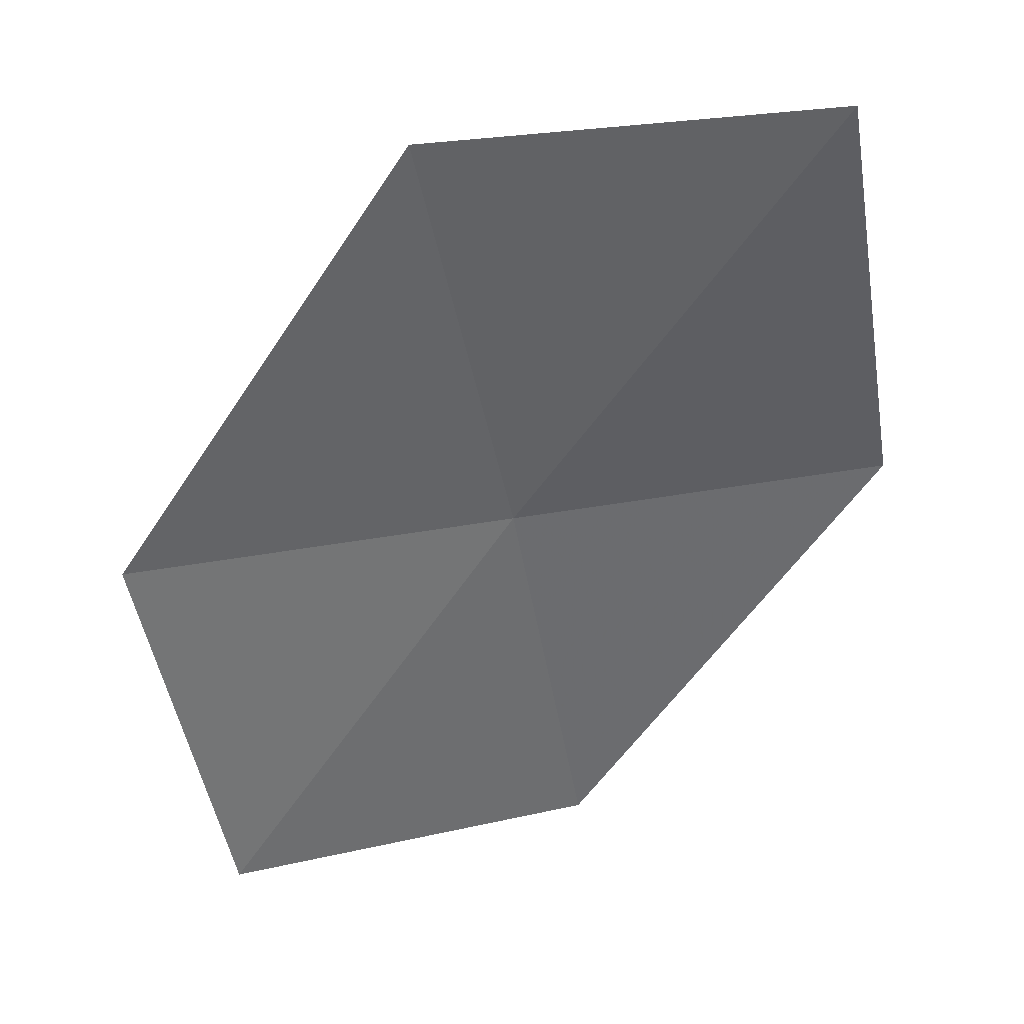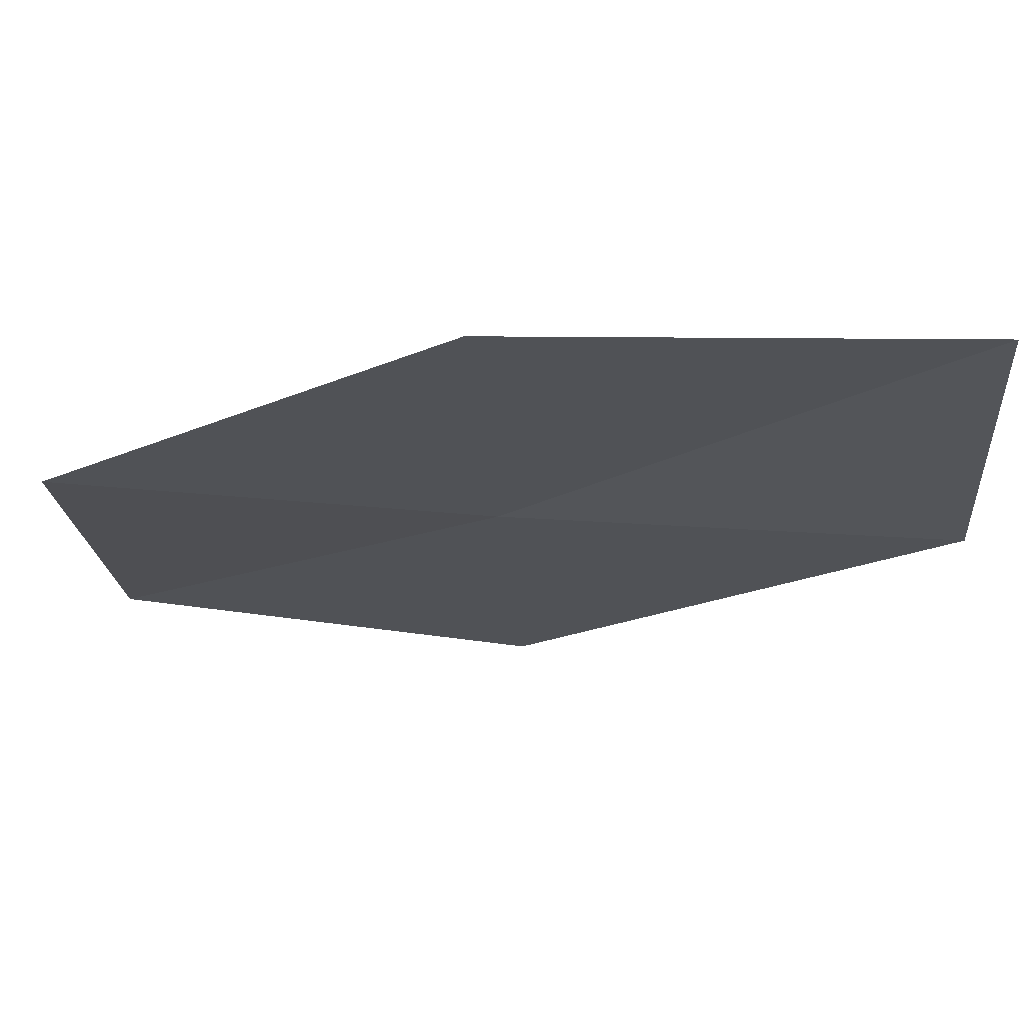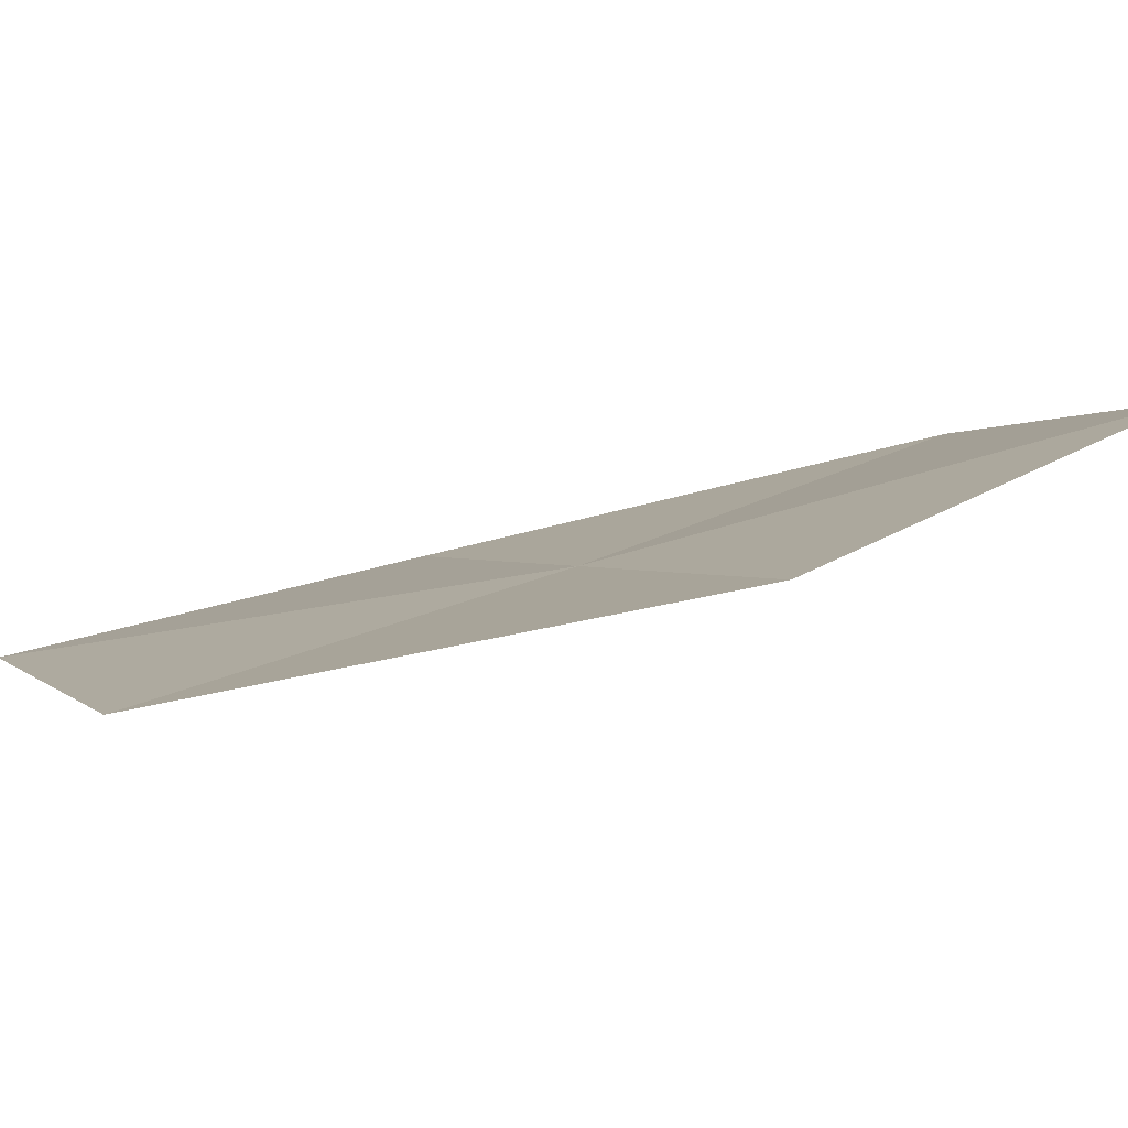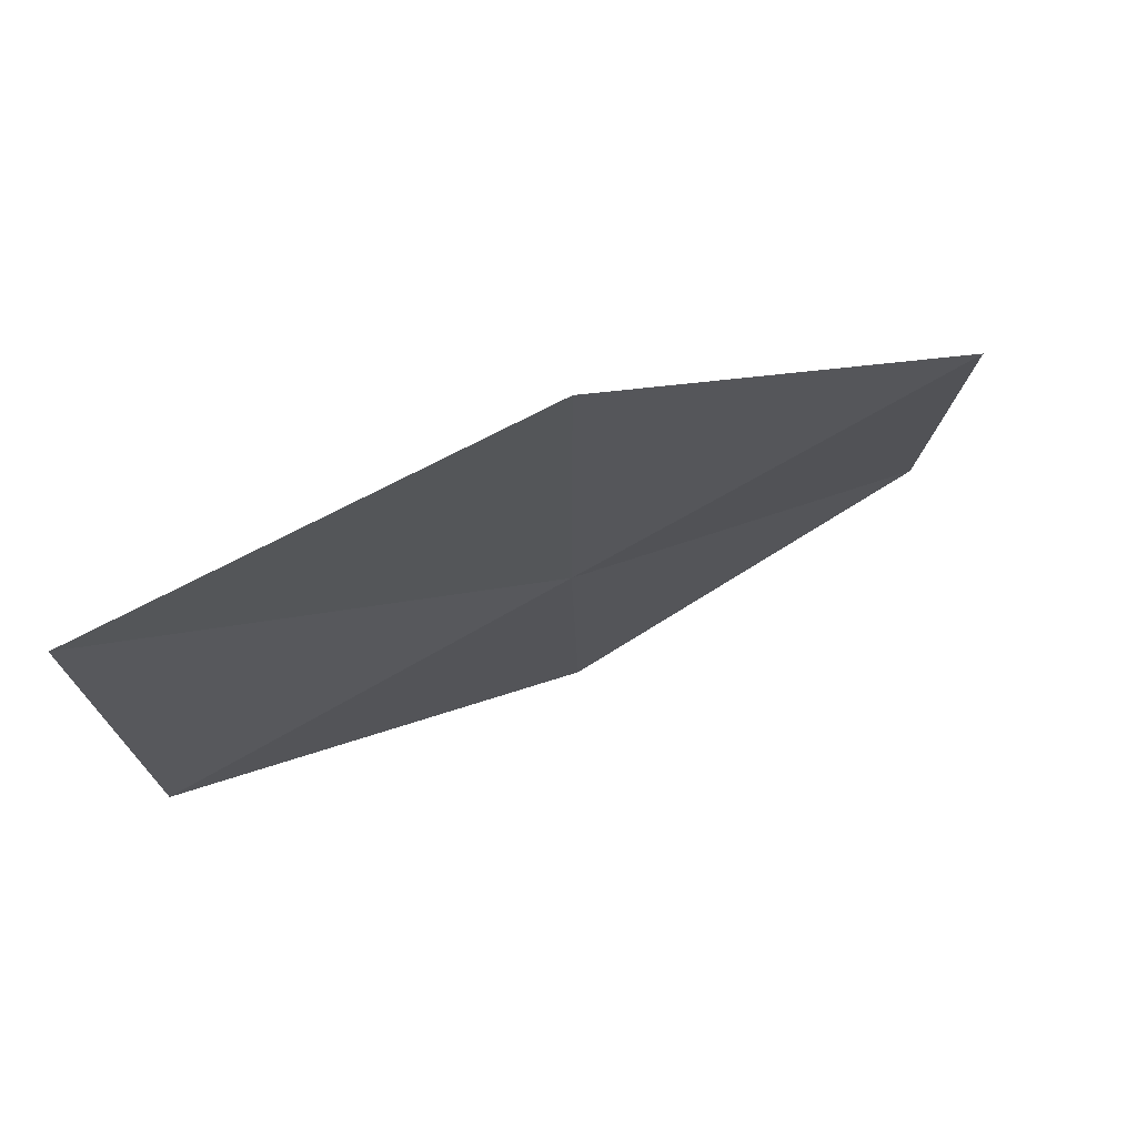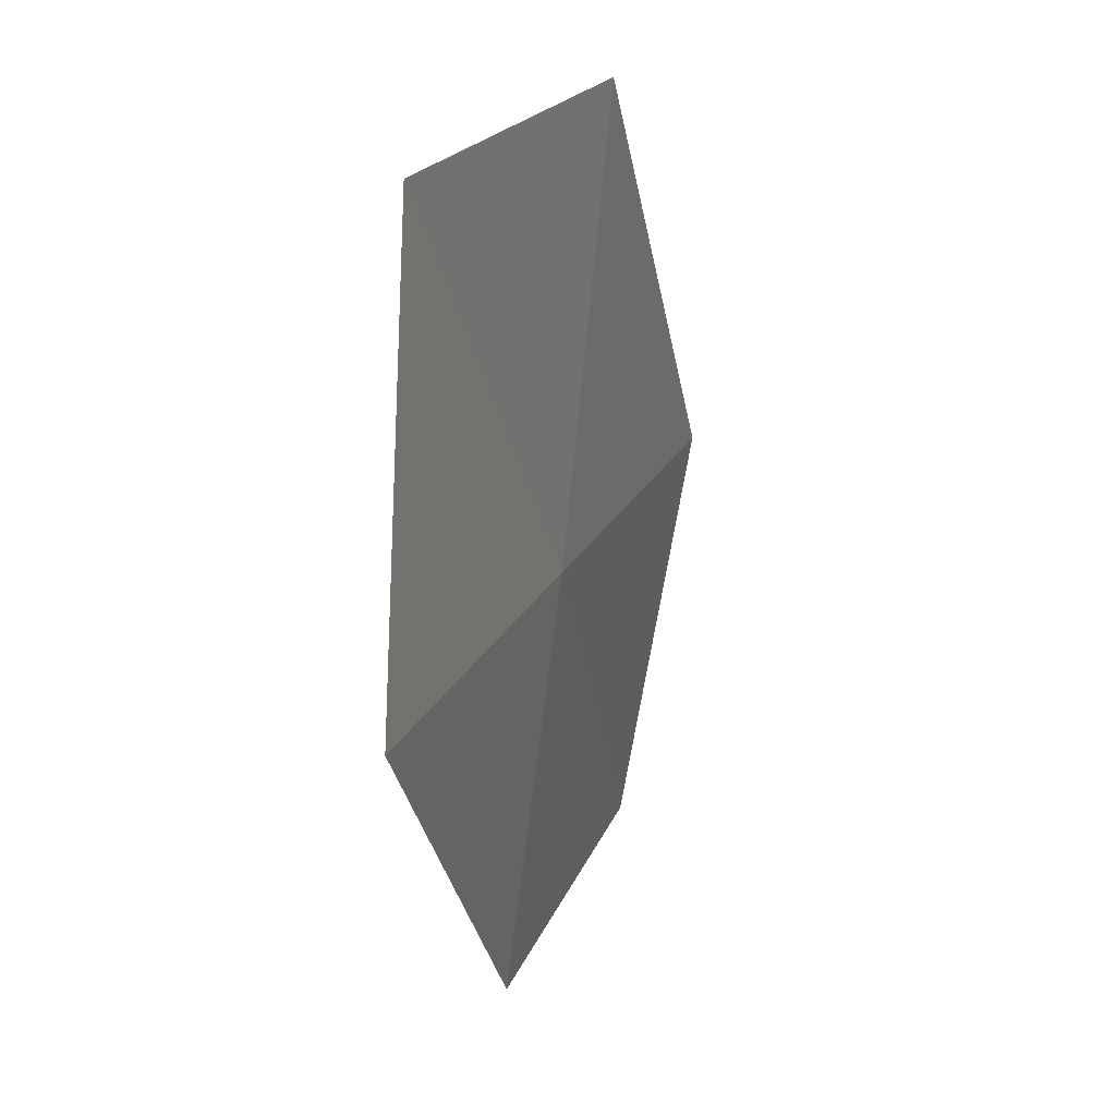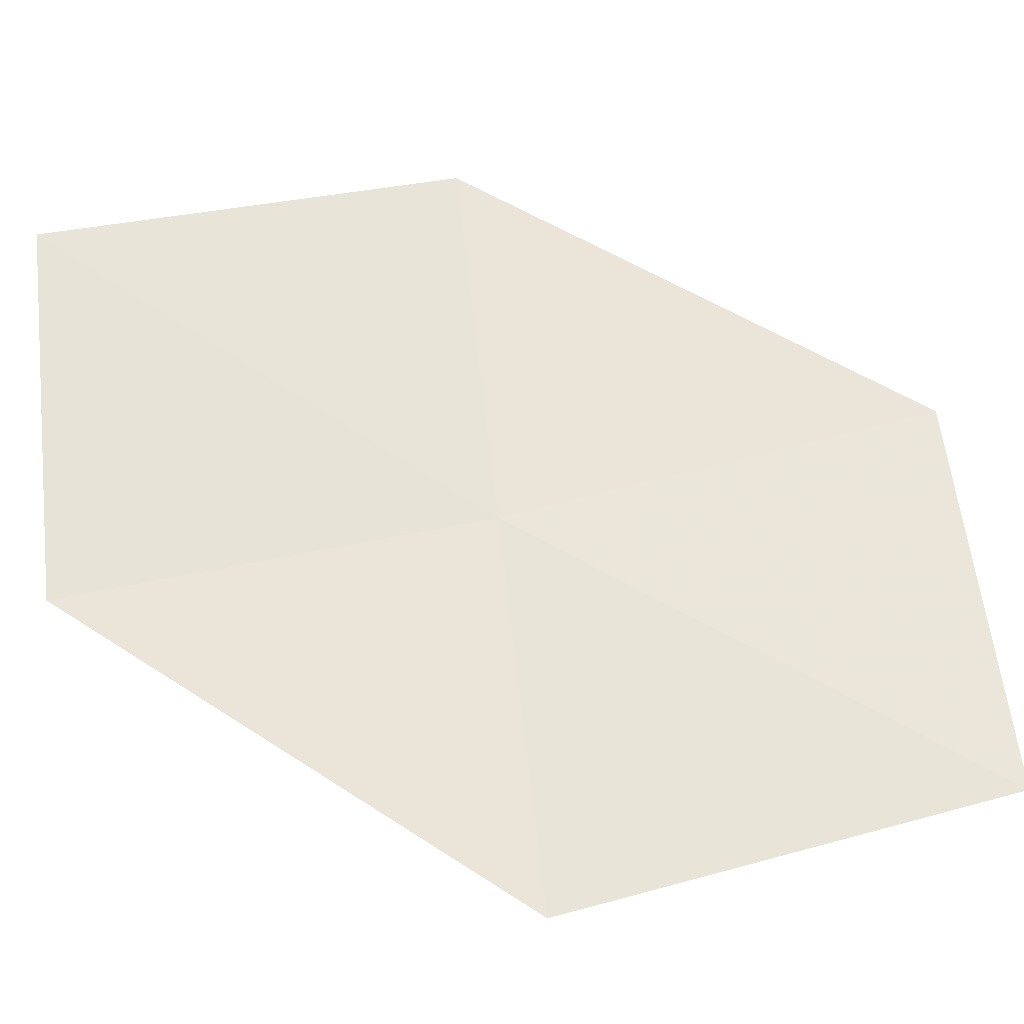
<metadata>
{"format":"obj","ext":"obj","renderer":"f3d","projection":"perspective","resolution":1024,"background":"white","views":[{"elev":41.1,"azim":-165.5,"up":"+Z"},{"elev":-48.0,"azim":-86.0,"up":"+Y"},{"elev":30.7,"azim":64.6,"up":"+Y"},{"elev":-12.7,"azim":11.2,"up":"+Y"},{"elev":22.6,"azim":-42.5,"up":"+Z"},{"elev":34.6,"azim":-97.1,"up":"+Y"}]}
</metadata>
<code>
v 5.089 6.756 73.32
v 7.866 8.158 73.32
v 5.783 6.981 76.82
v 7.151 8.243 70.04
v 2.312 5.355 73.32
v 2.834 5.678 76.82
v 4.496 6.734 70.04
f 1 3 2
f 1 2 4
f 1 5 6
f 1 7 5
f 1 4 7
f 1 6 3

</code>
